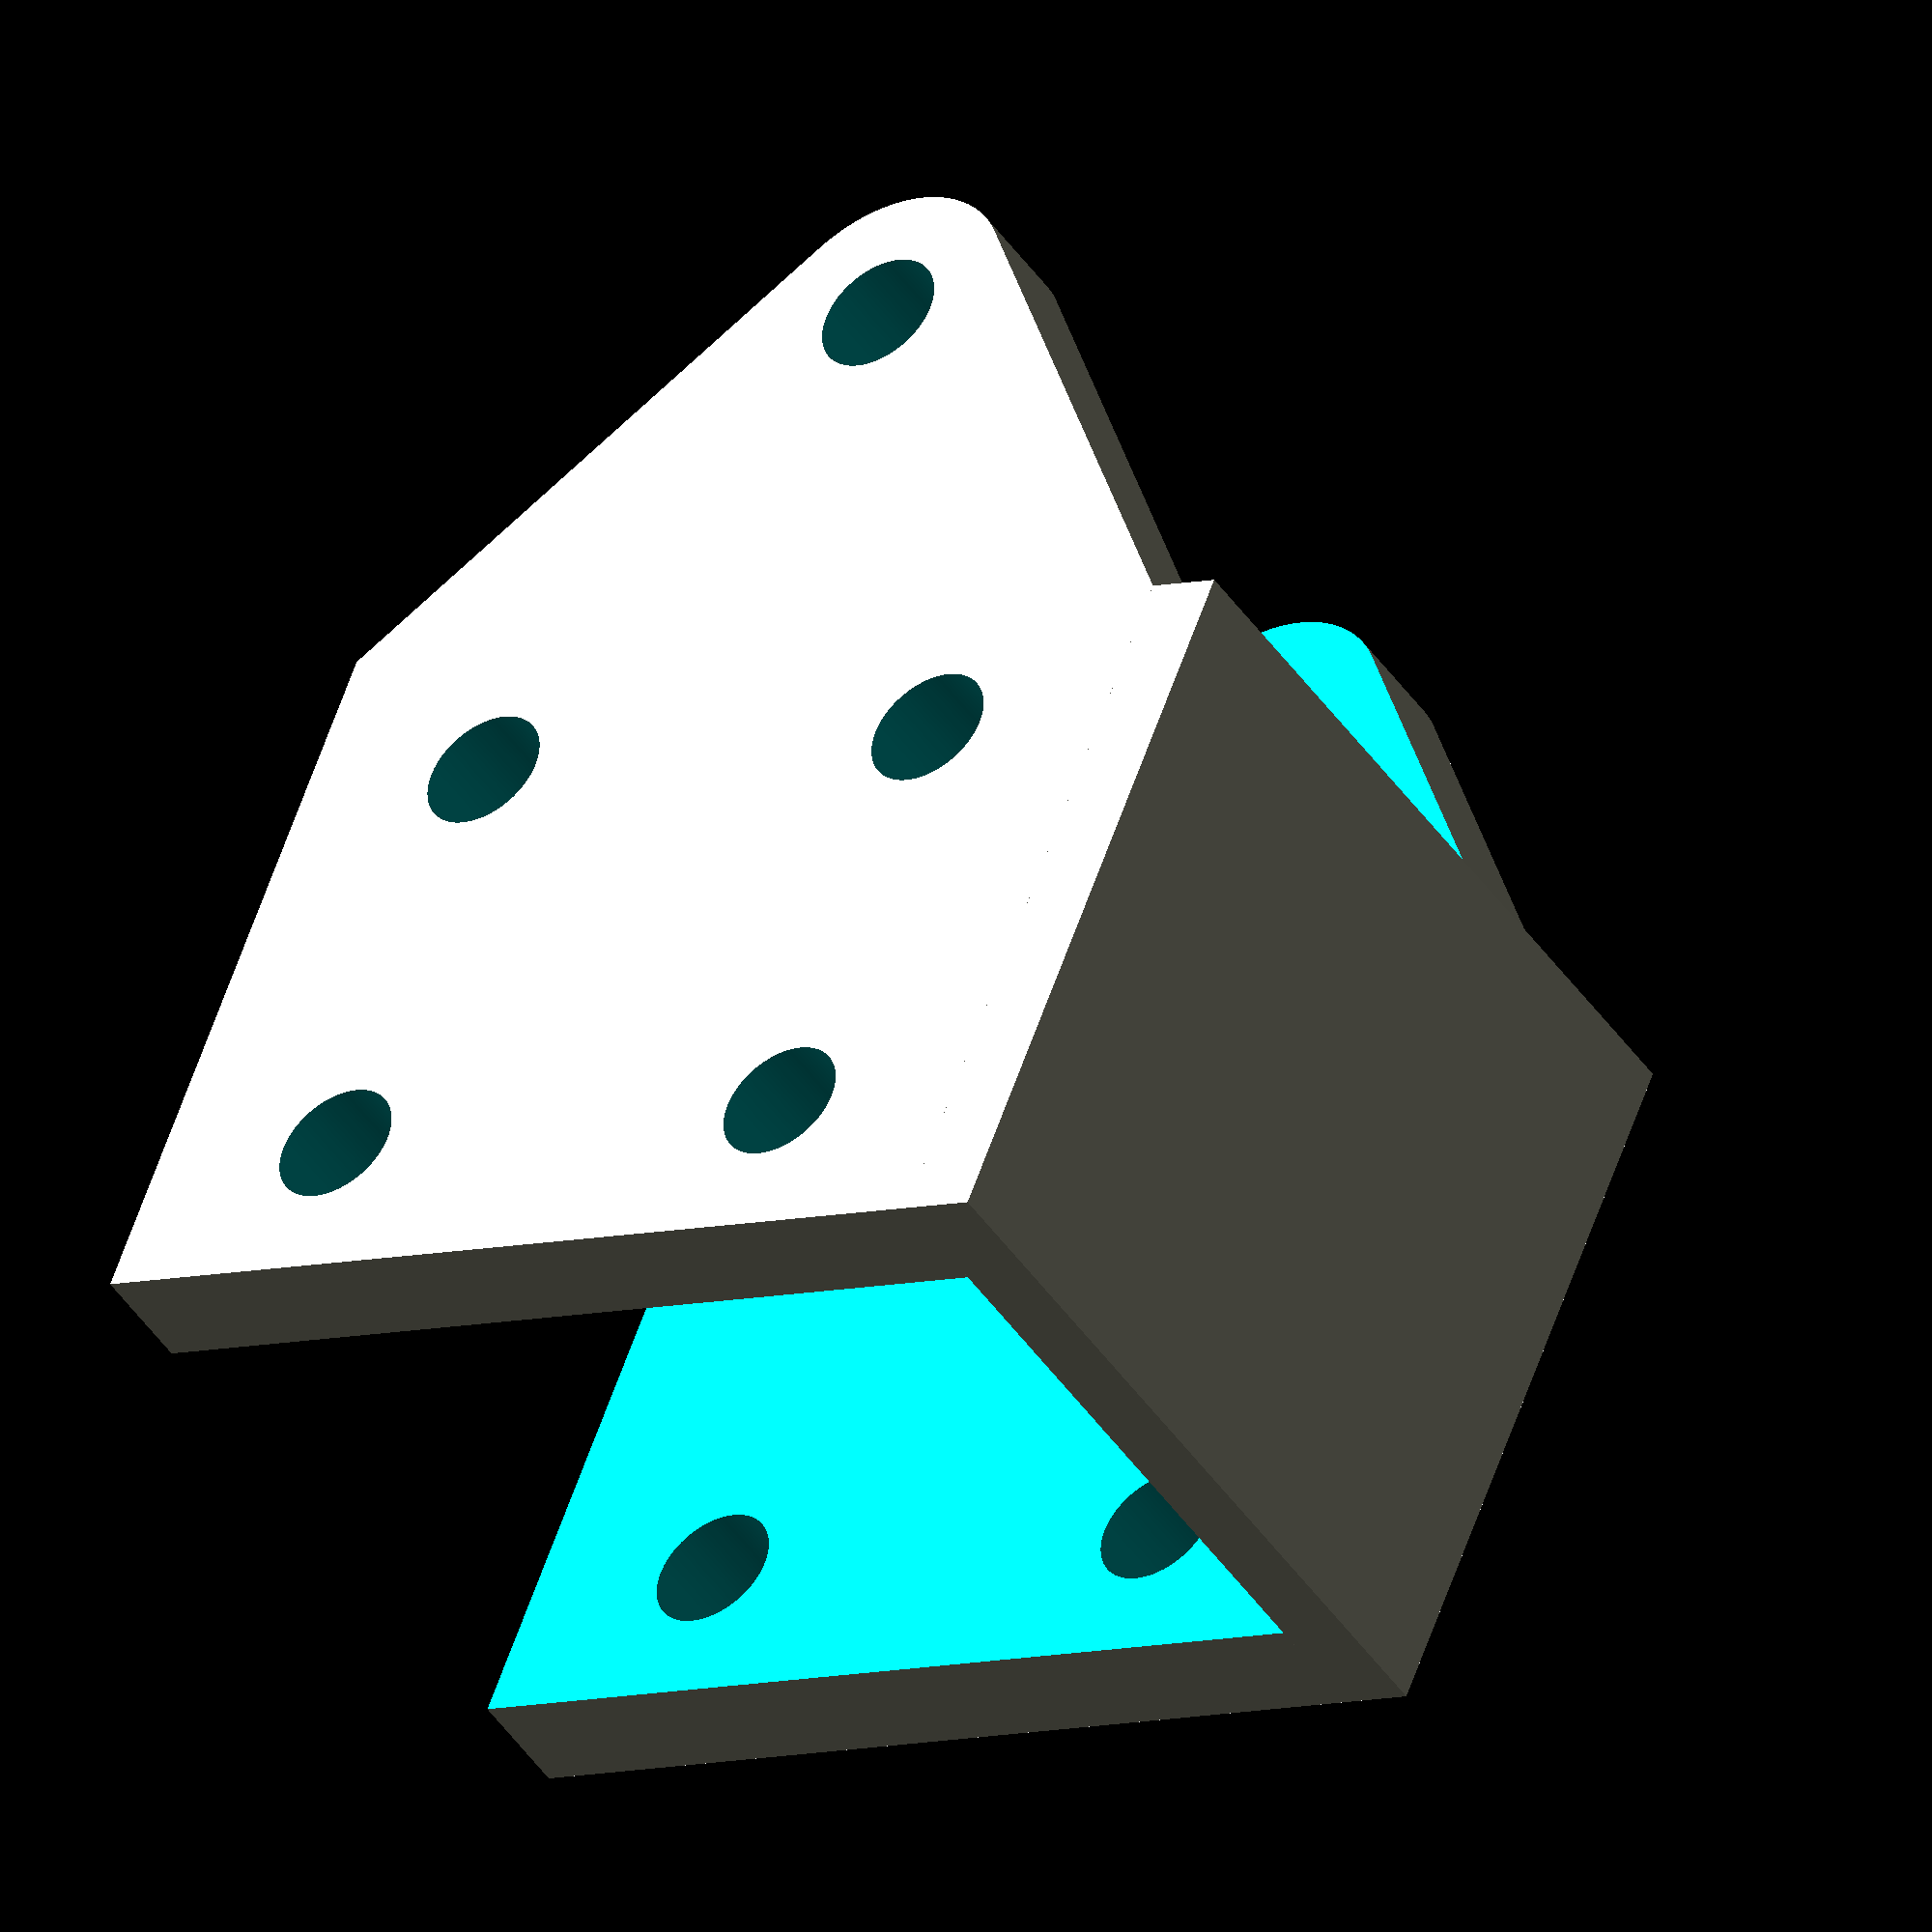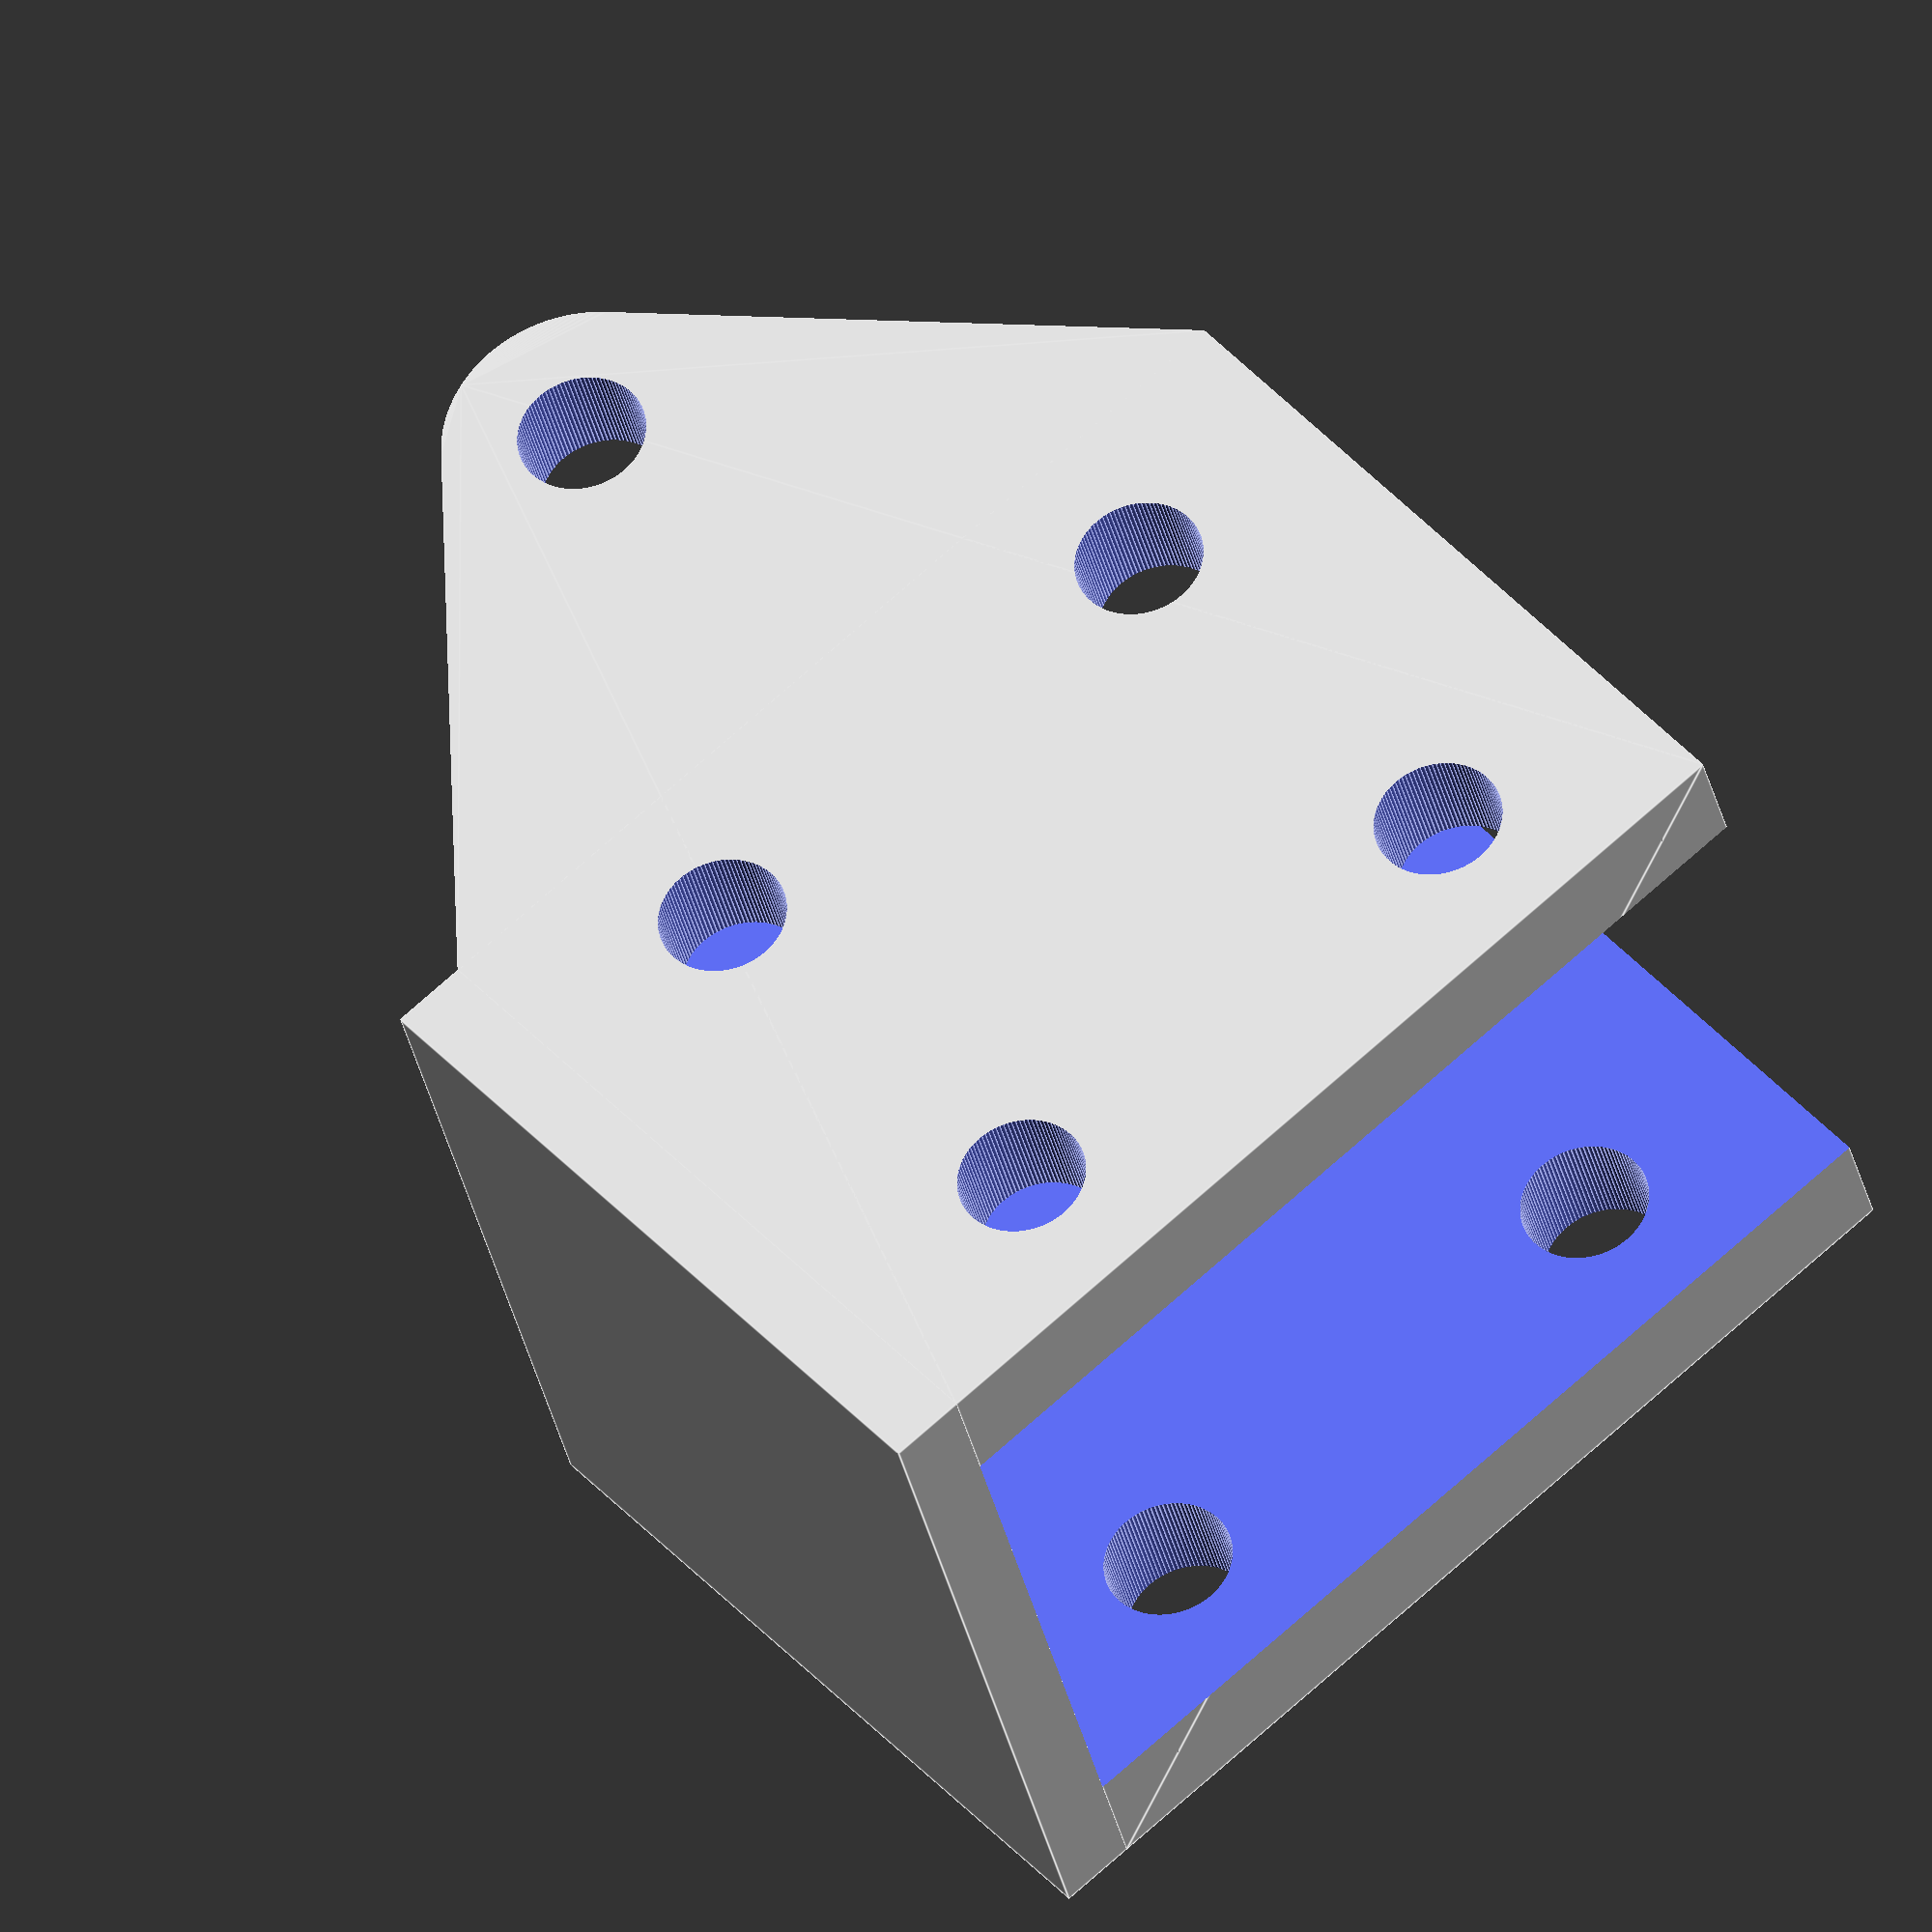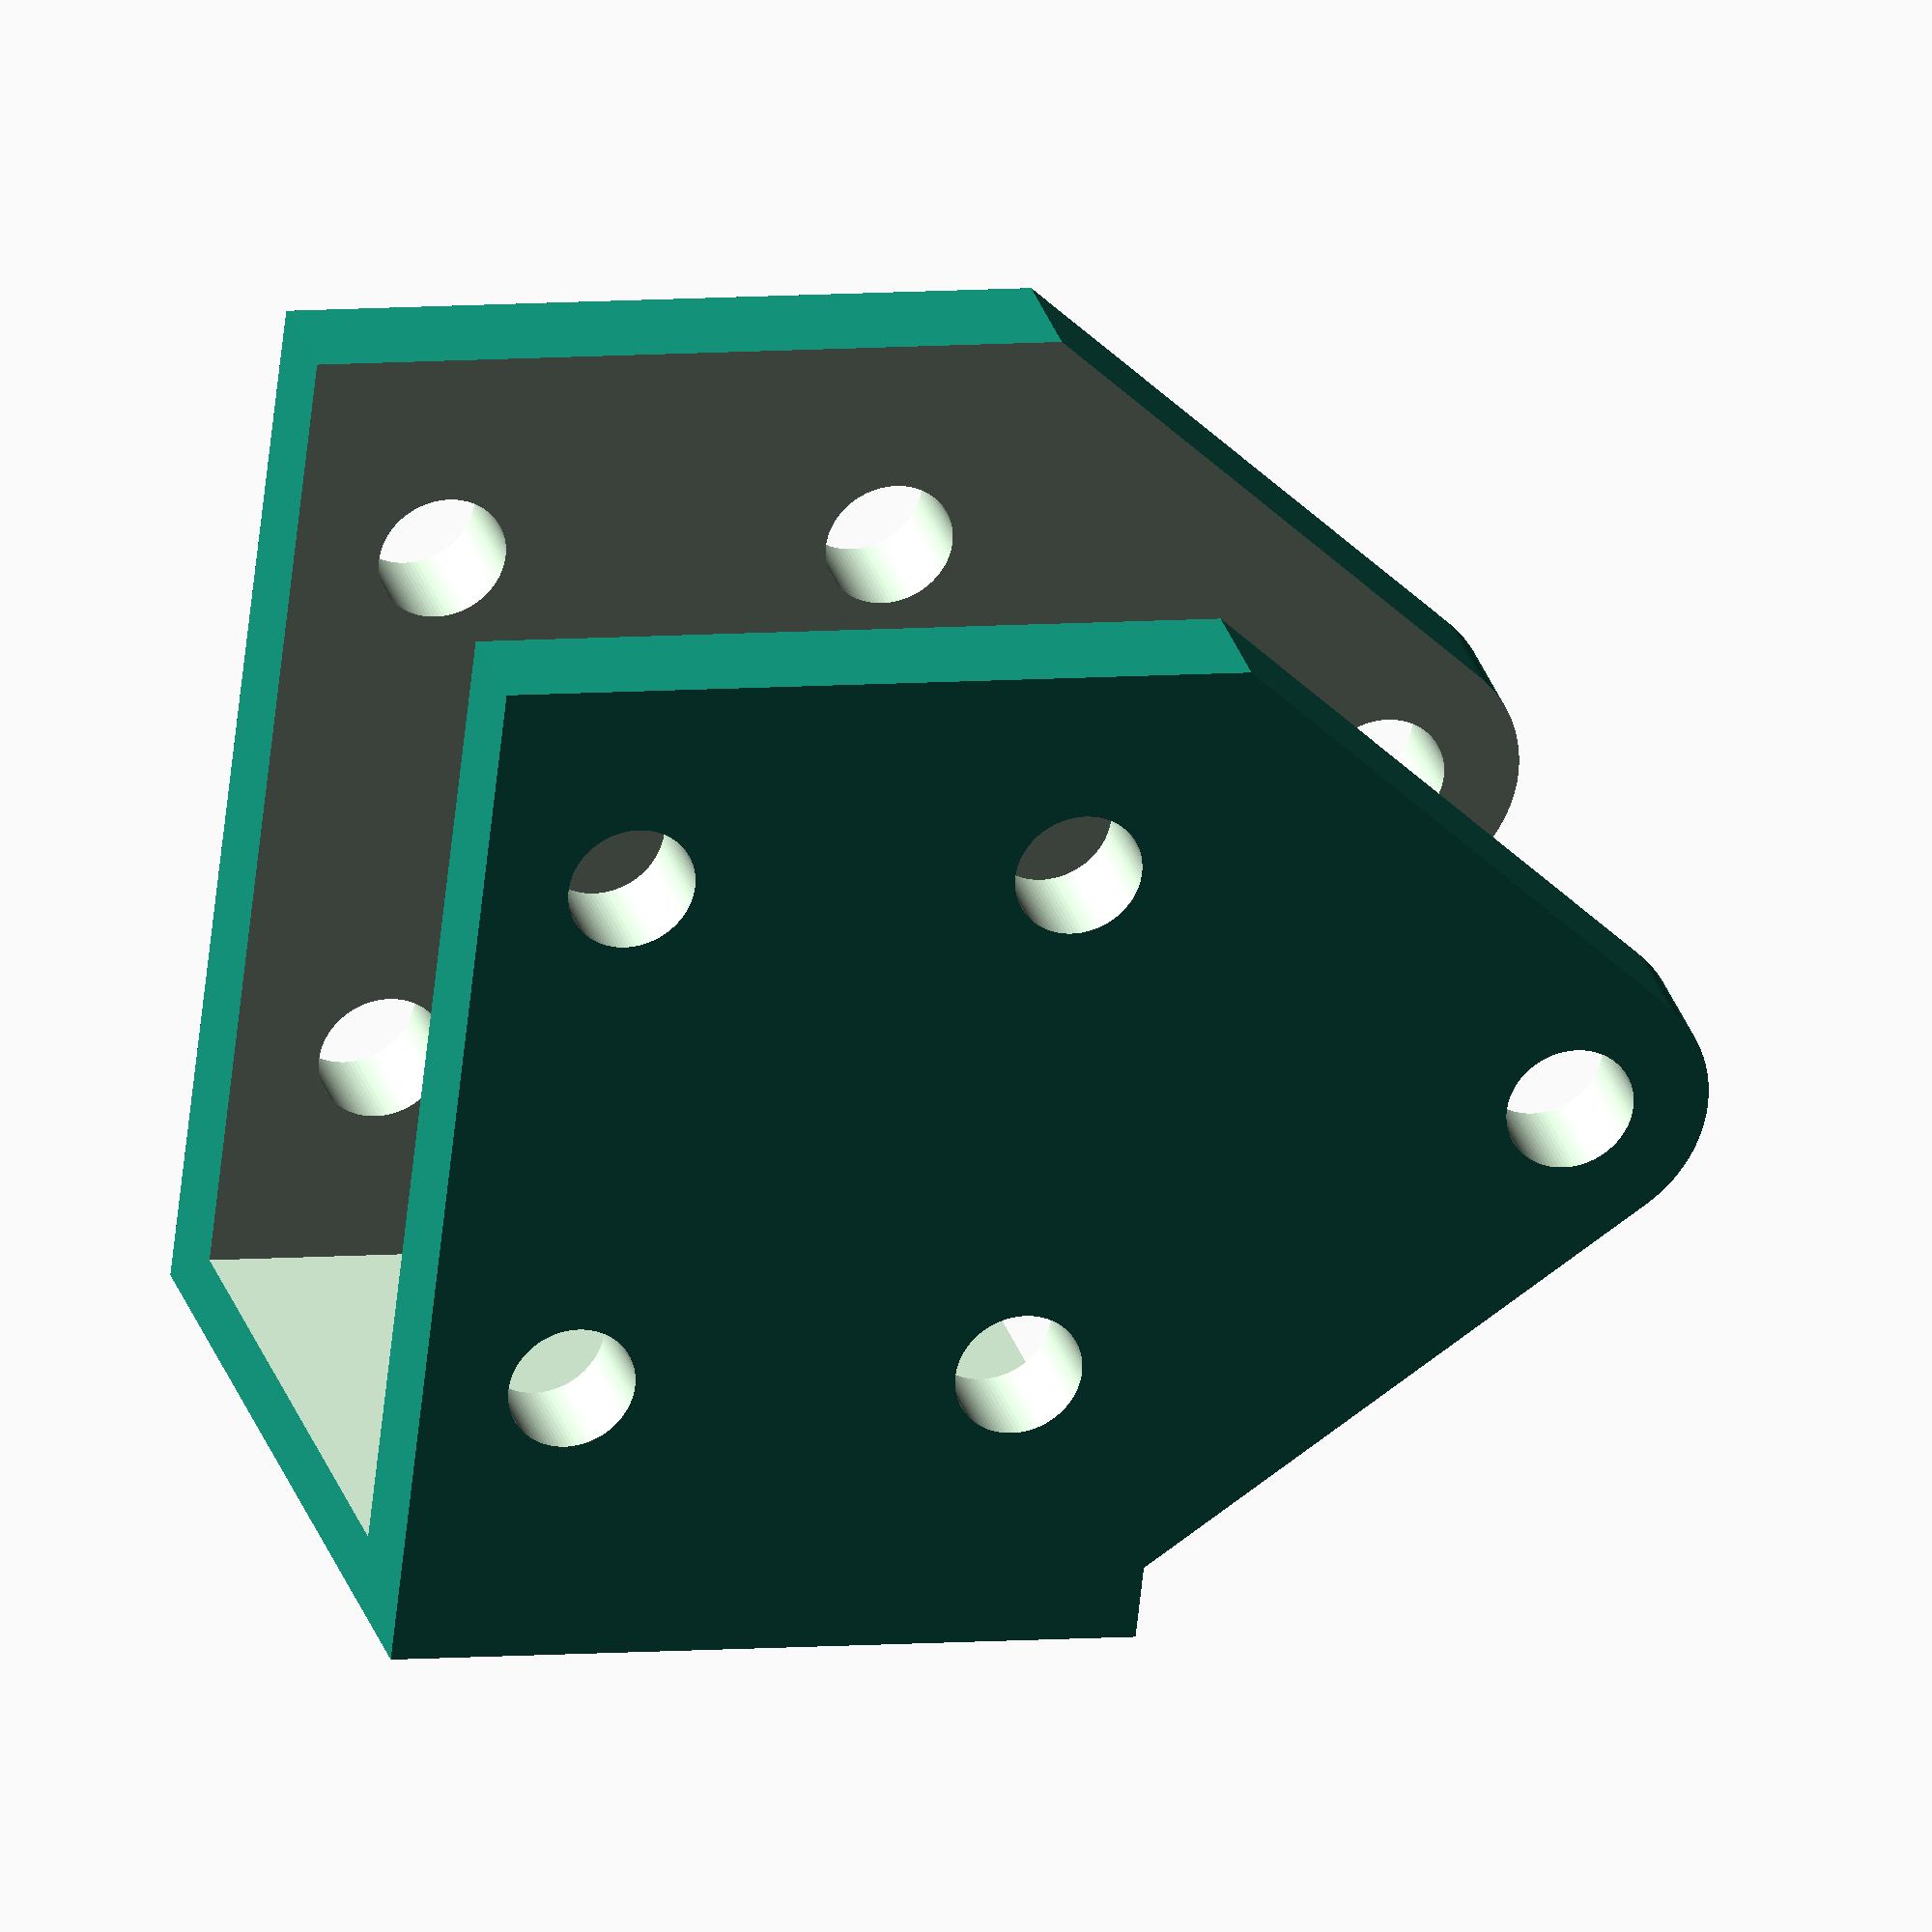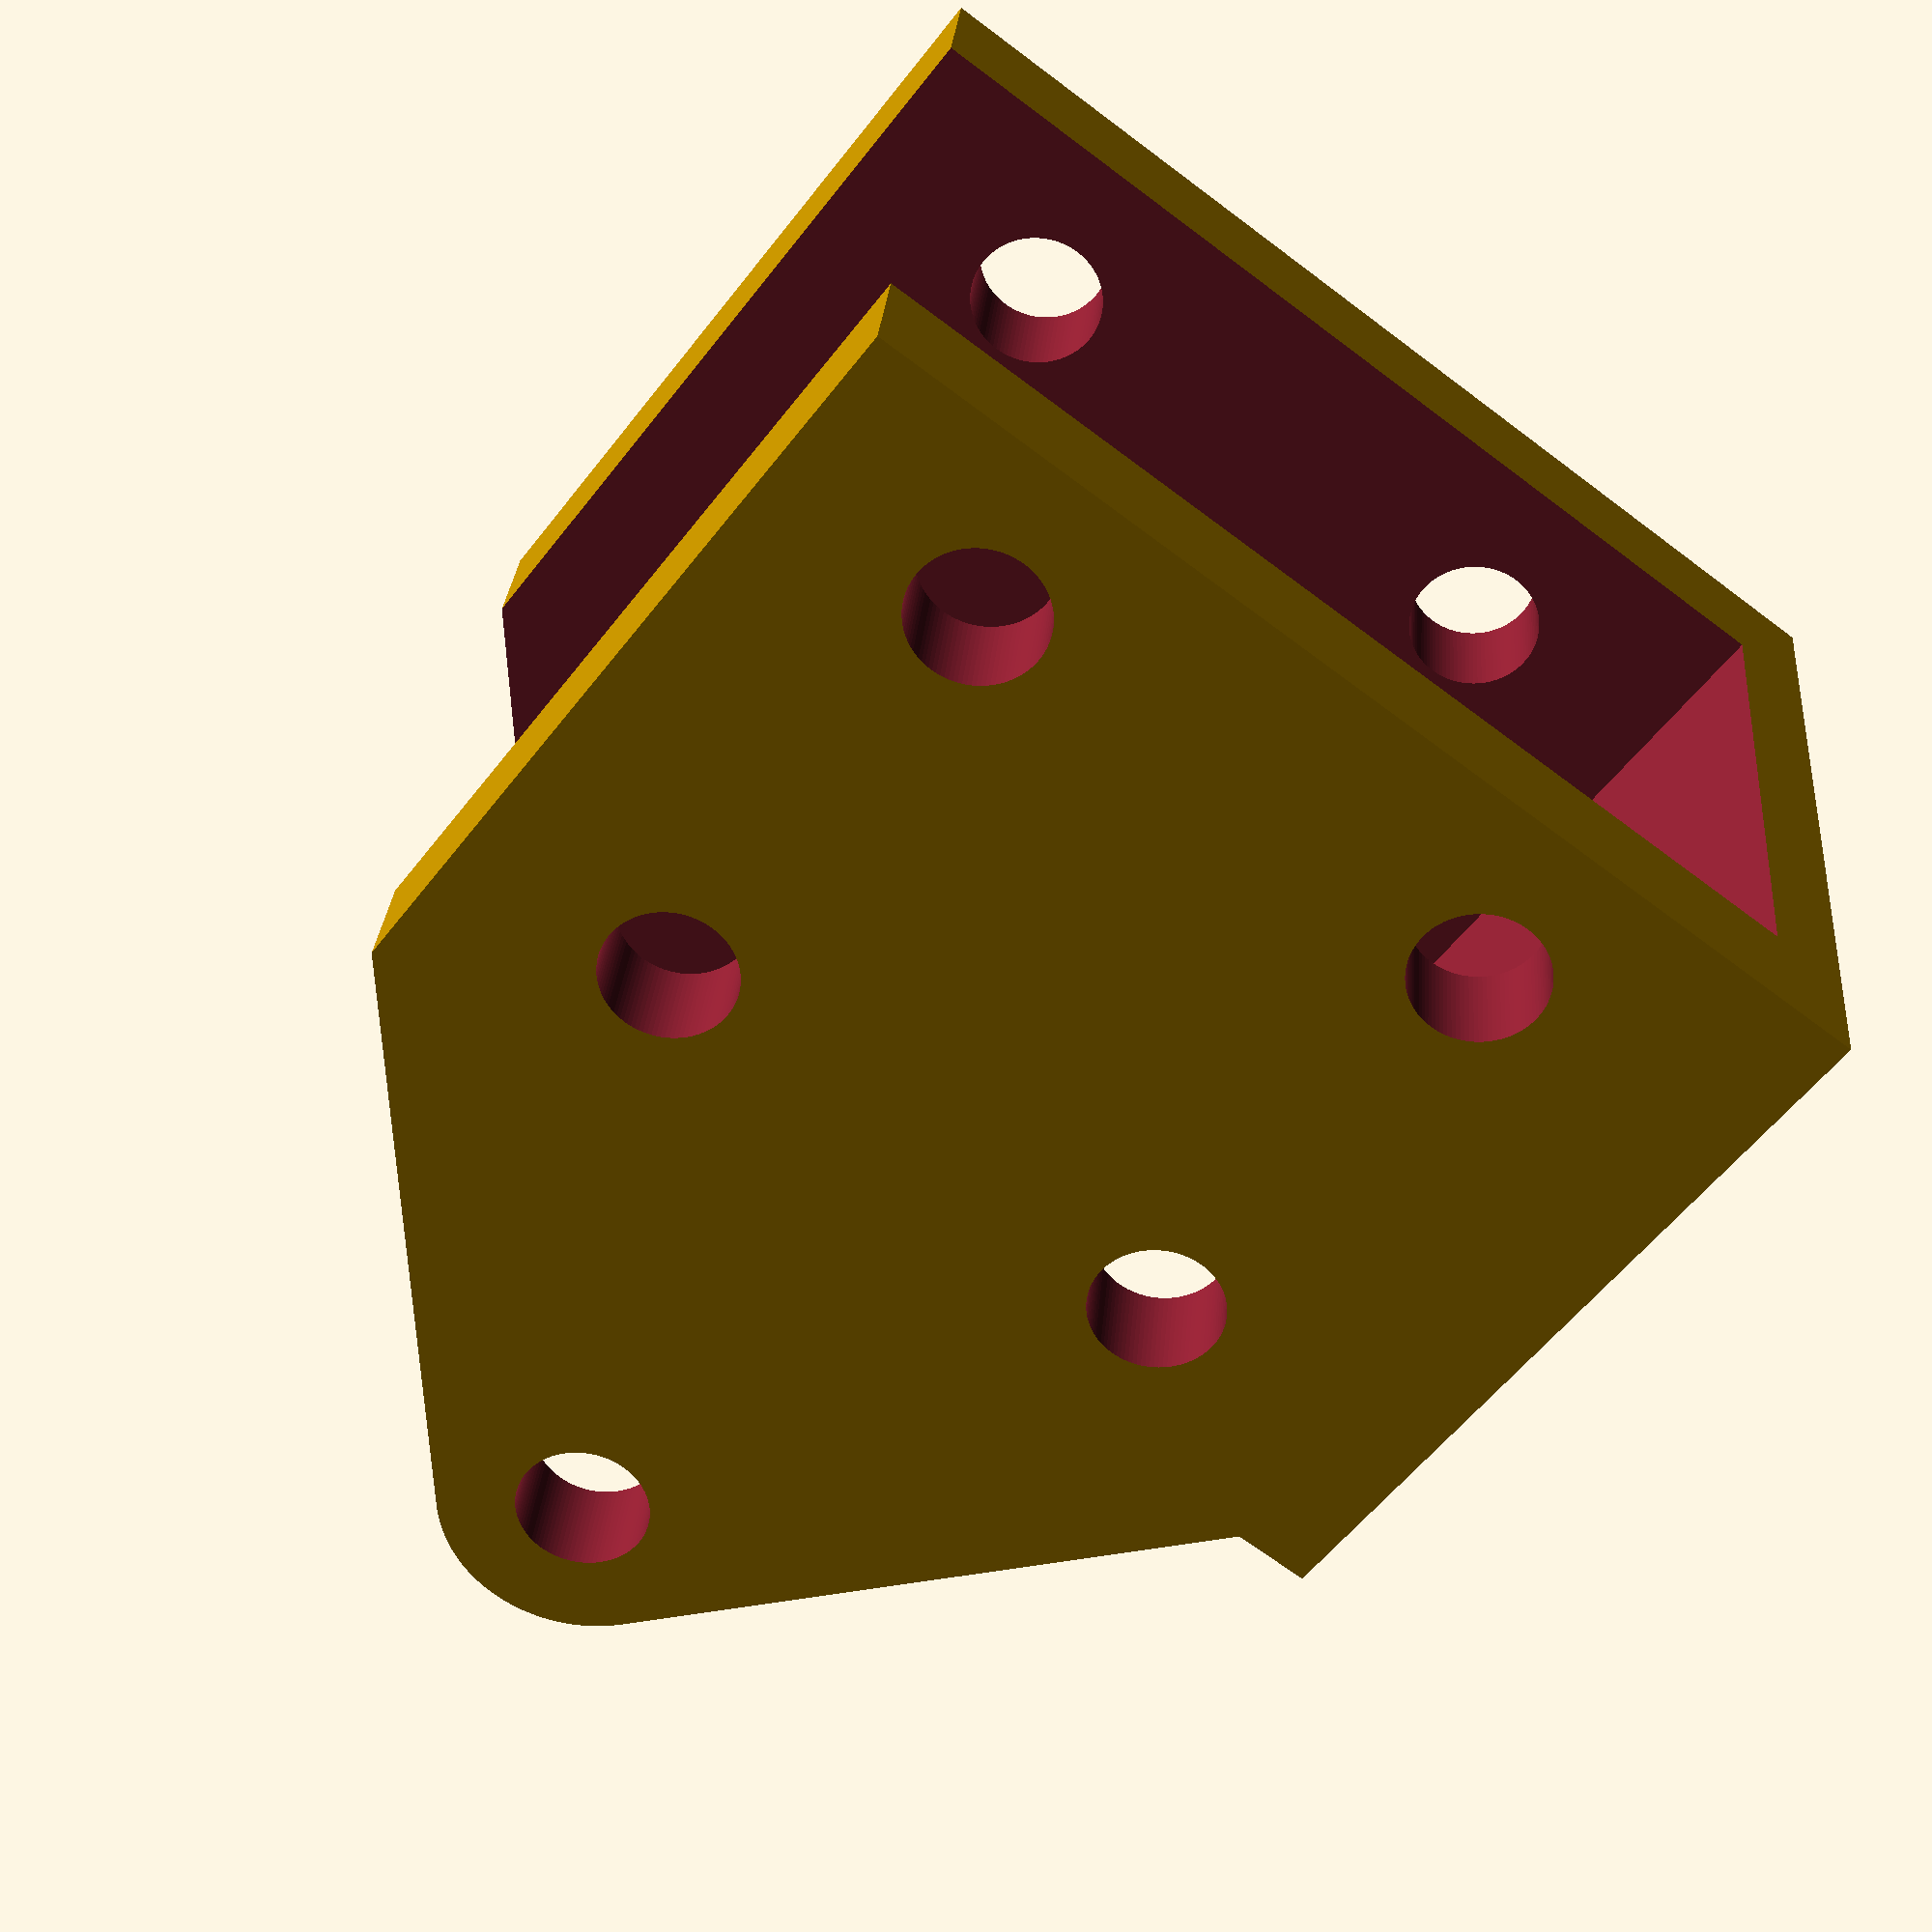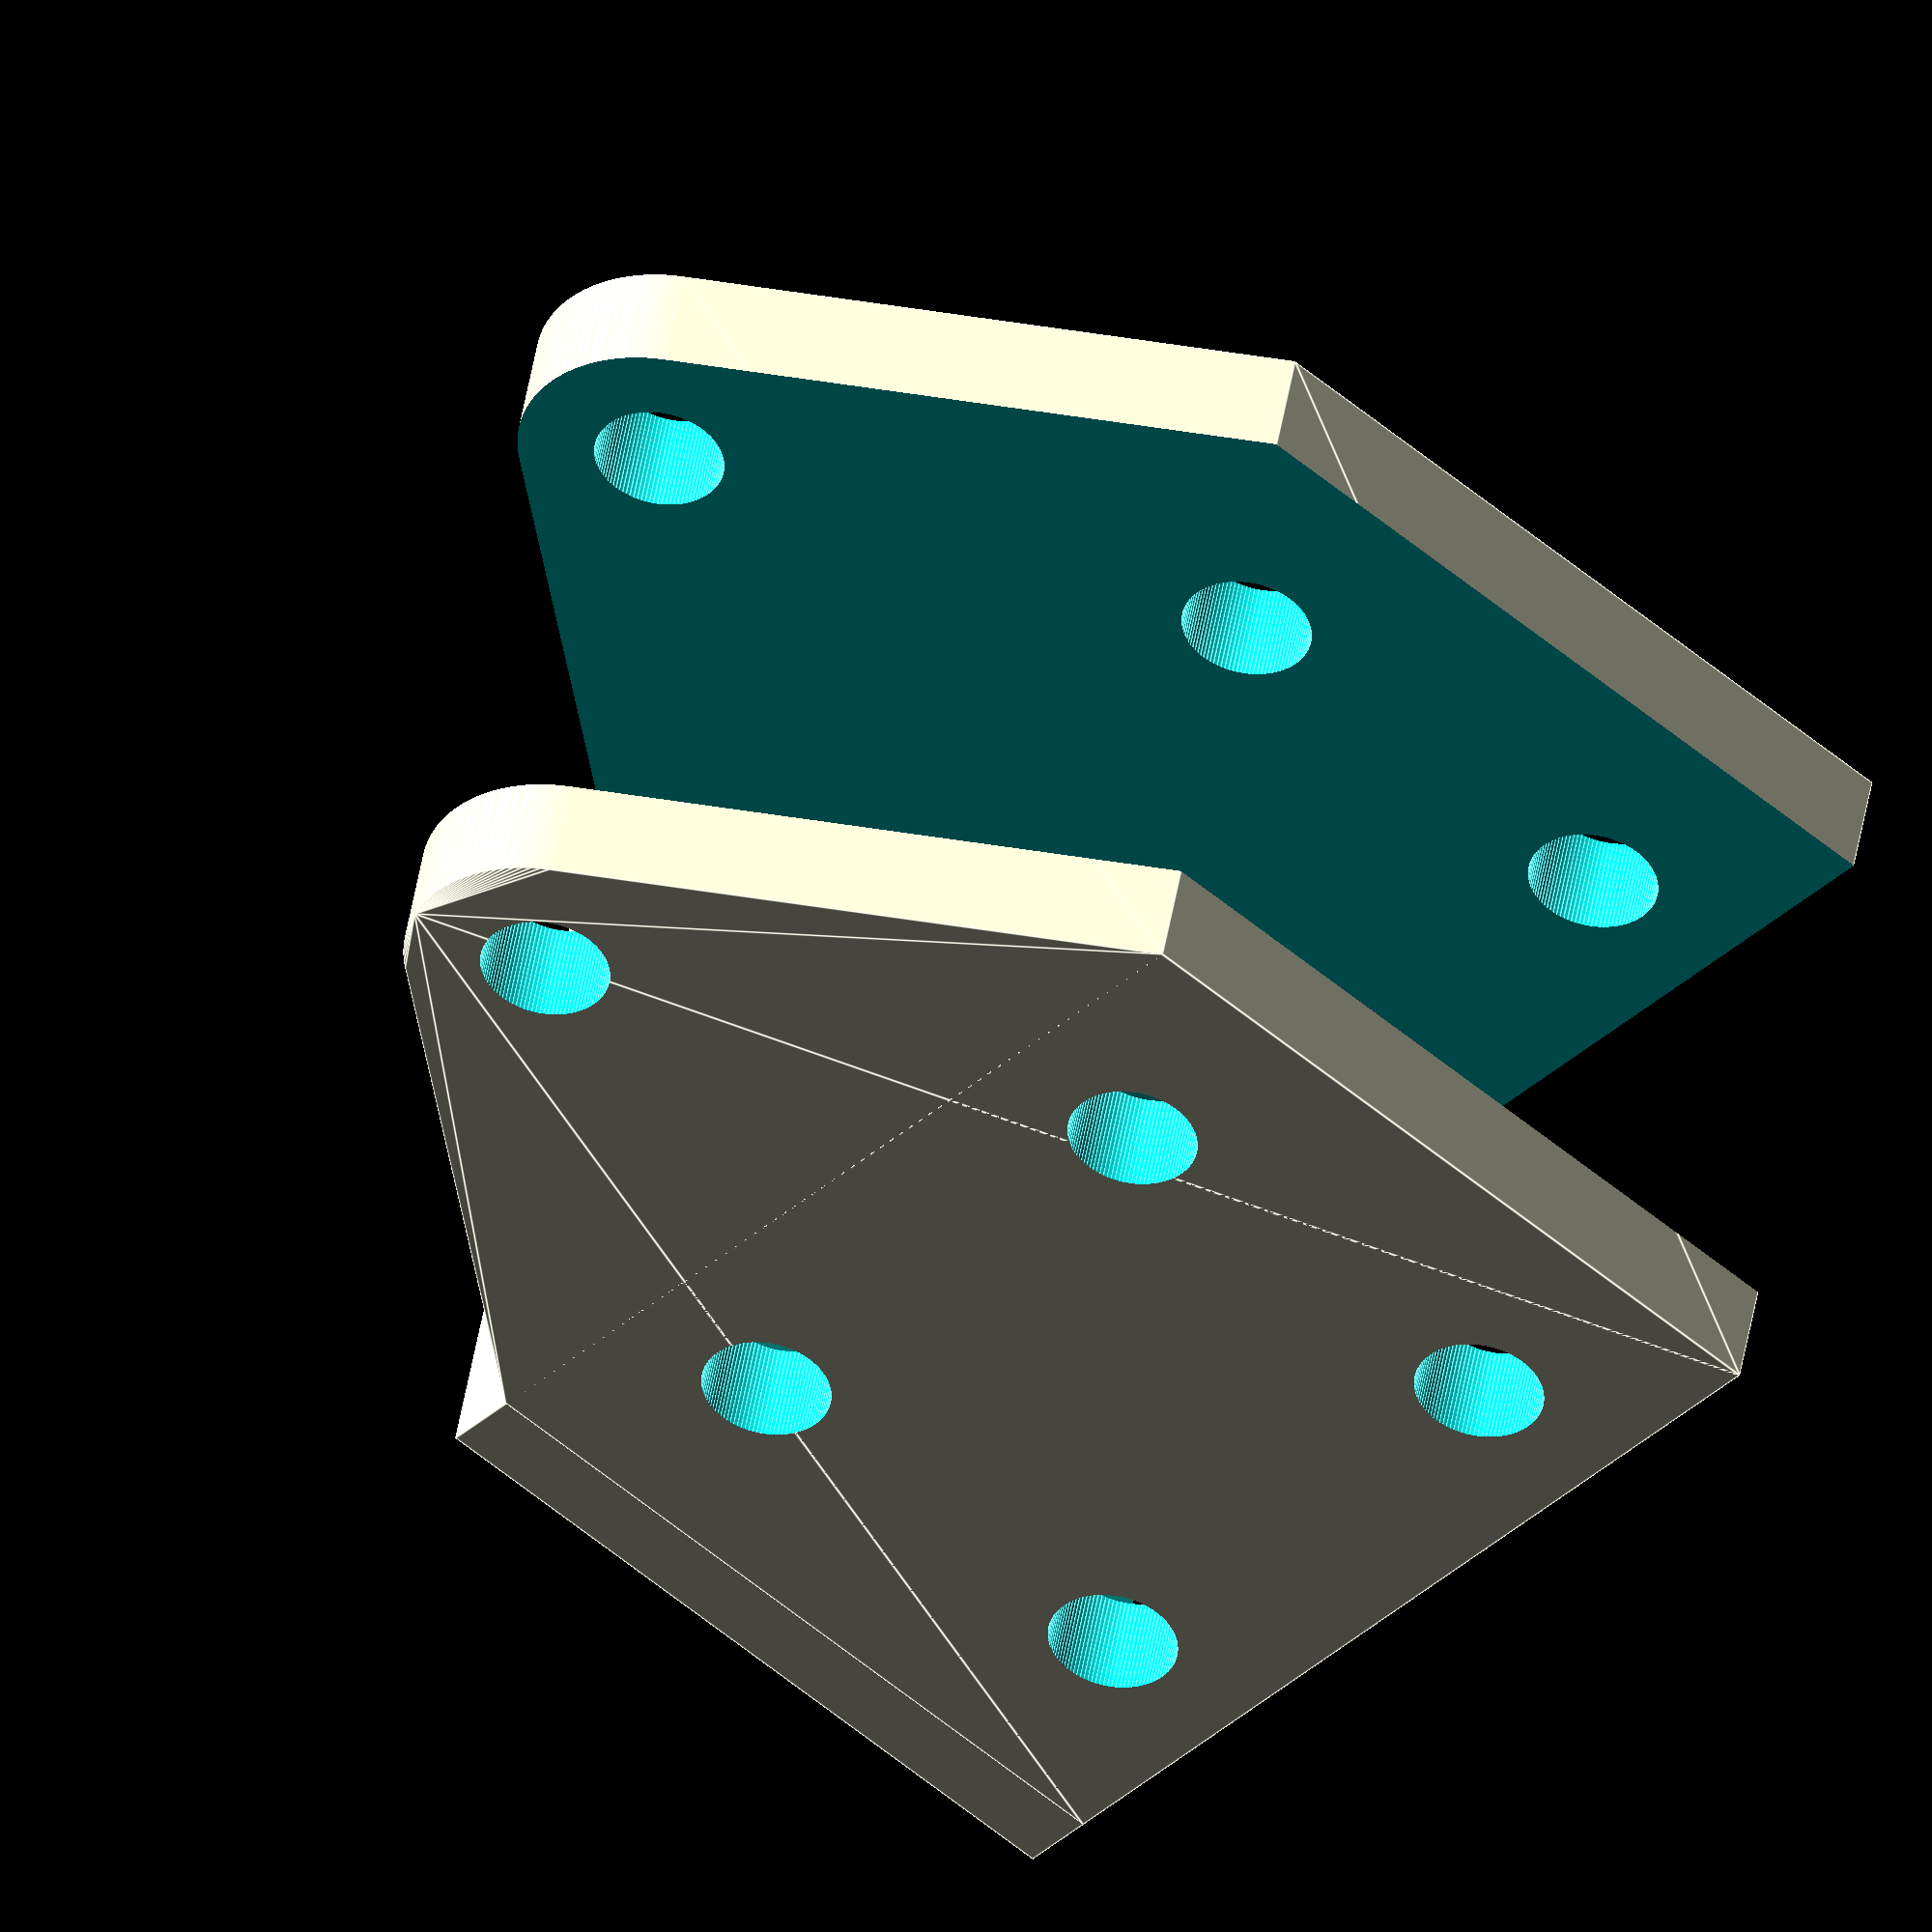
<openscad>
//// ThunderFly - Rotor Head - Part 1

/// Main parameters

L1 = 21.4;  // Length of the middle part
T1 = 2;  // Thickness of the middle wall
T2 = 3;  // Thickness of the side walls
H = 20;  // Hight of the part
L2 = 28;  // Length of the side walls

/// Parameters for holes
RC = 3/2 + 0.2;  // Radius of the center screw holes
RP = 3/2 + 0.2;  // Radius of the periphery screw holes
DY = 14.5;  // Y-axis distance of the periphery screw holes
DZ = 12;  // Z-axis distance of the periphery screw holes

CHT = [0, 0, -20];  // Center hole translation

/// Parameters for the cutout
LC = 0; // Length of the cutout
HC = 0;  // Hight of the cutout

fn = 100;  // default face number for cylinders
/// Main object

module body() {
    translate([0,-T1/2,0]) difference() {
        union(){
            cube([L1, L2, H], center= true);
            hull(){
                translate([0, T1/2, 0])
                    cube([L1, L2-T1, H], center= true);
                translate(CHT+[0, T1/2, 0]) rotate([0,90,0]) cylinder(r=RC+2, h=L1, center = true, $fn=fn);
            
            }
            
        }
        translate([0,T1,0])
            cube([L1-2*T2, L2, H*10], center = true);
    }
    
}



/// Part 1 with holes and incisions
module Part1(){
    difference(){
    body();
       // Screw holes
        translate(CHT) rotate([0,90,0]) cylinder(r=RC, h=L1+2, center = true, $fn=fn);
        rotate([0,90,0]) translate([DZ/2,DY/2,0]) cylinder(r=RP, h=L1+2, center = true, $fn=fn);
        rotate([0,90,0]) translate([-DZ/2,DY/2,0]) cylinder(r=RP, h=L1+2, center = true, $fn=fn);
        rotate([0,90,0]) translate([DZ/2,-DY/2,0]) cylinder(r=RP, h=L1+2, center = true, $fn=fn);
        rotate([0,90,0]) translate([-DZ/2,-DY/2,0]) cylinder(r=RP, h=L1+2, center = true, $fn=fn);
       
       // Cutout in the middle wall
        translate([0,0,H/2-HC/2]) cube([LC, L2+10, HC], center = true);
       
    }
}

Part1();
</openscad>
<views>
elev=302.4 azim=236.2 roll=18.5 proj=o view=solid
elev=313.3 azim=74.5 roll=320.1 proj=o view=edges
elev=174.1 azim=201.9 roll=106.6 proj=o view=wireframe
elev=56.2 azim=276.0 roll=323.1 proj=p view=wireframe
elev=54.1 azim=256.2 roll=228.0 proj=o view=edges
</views>
